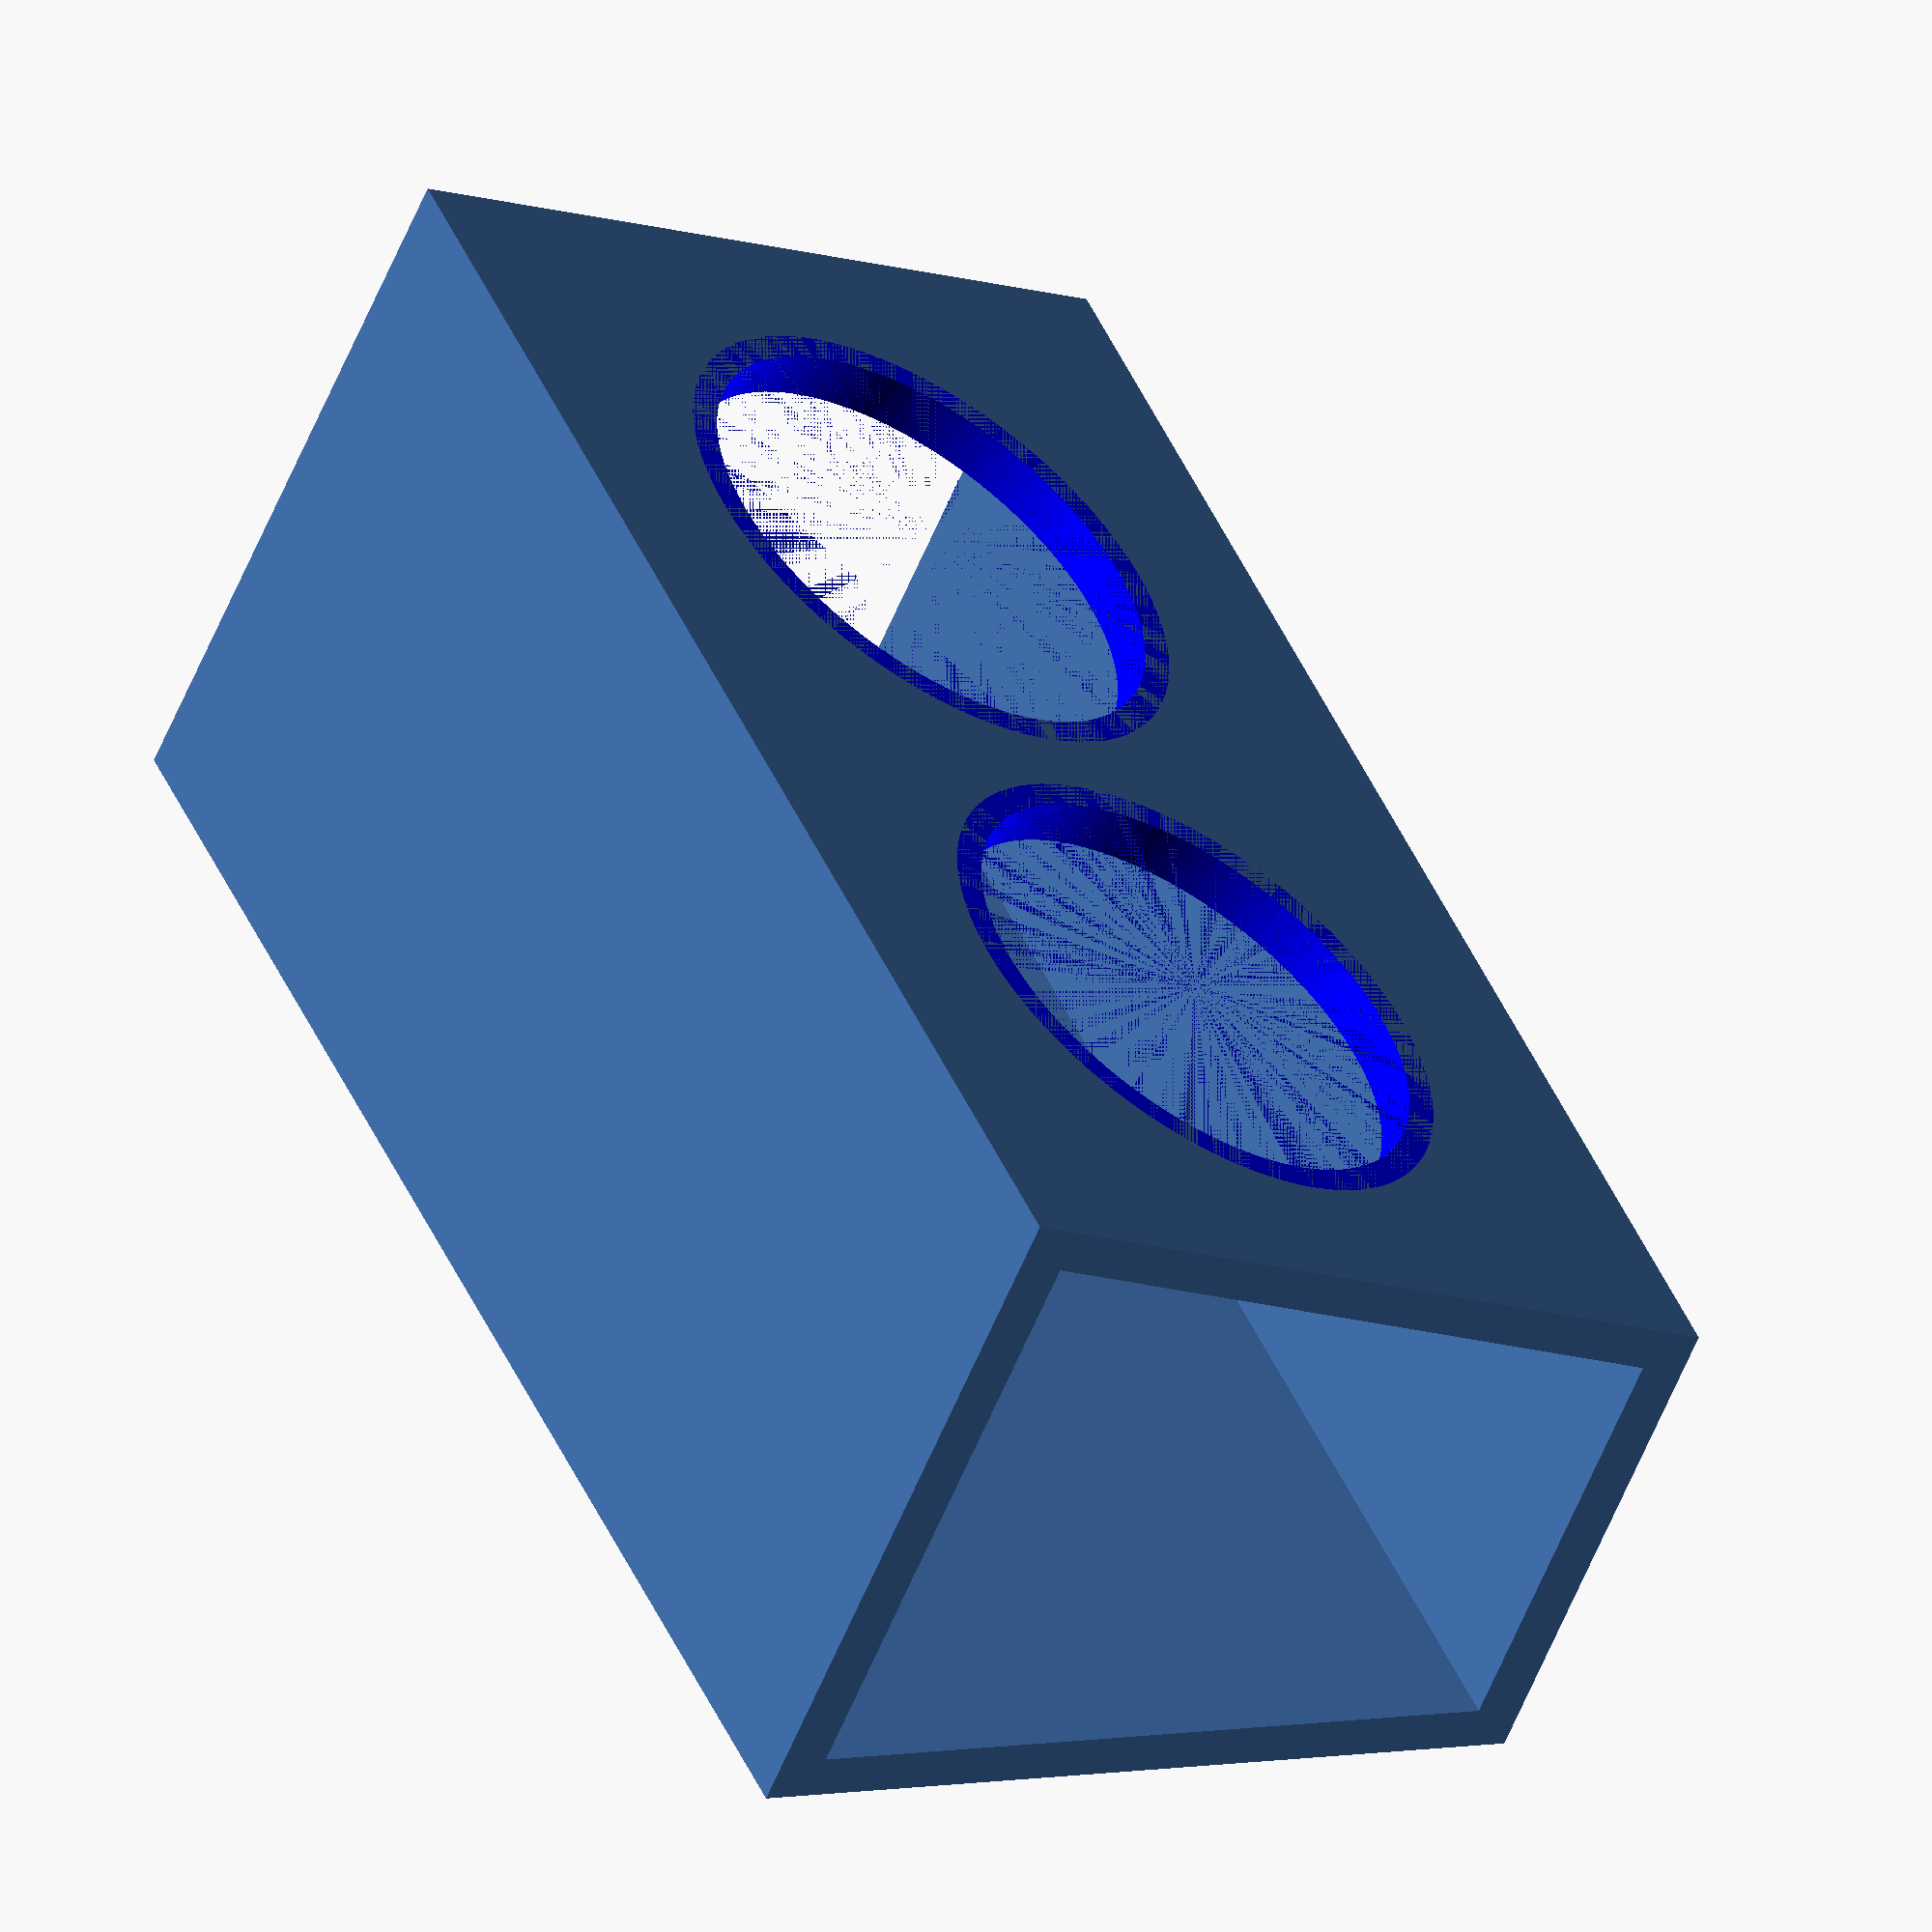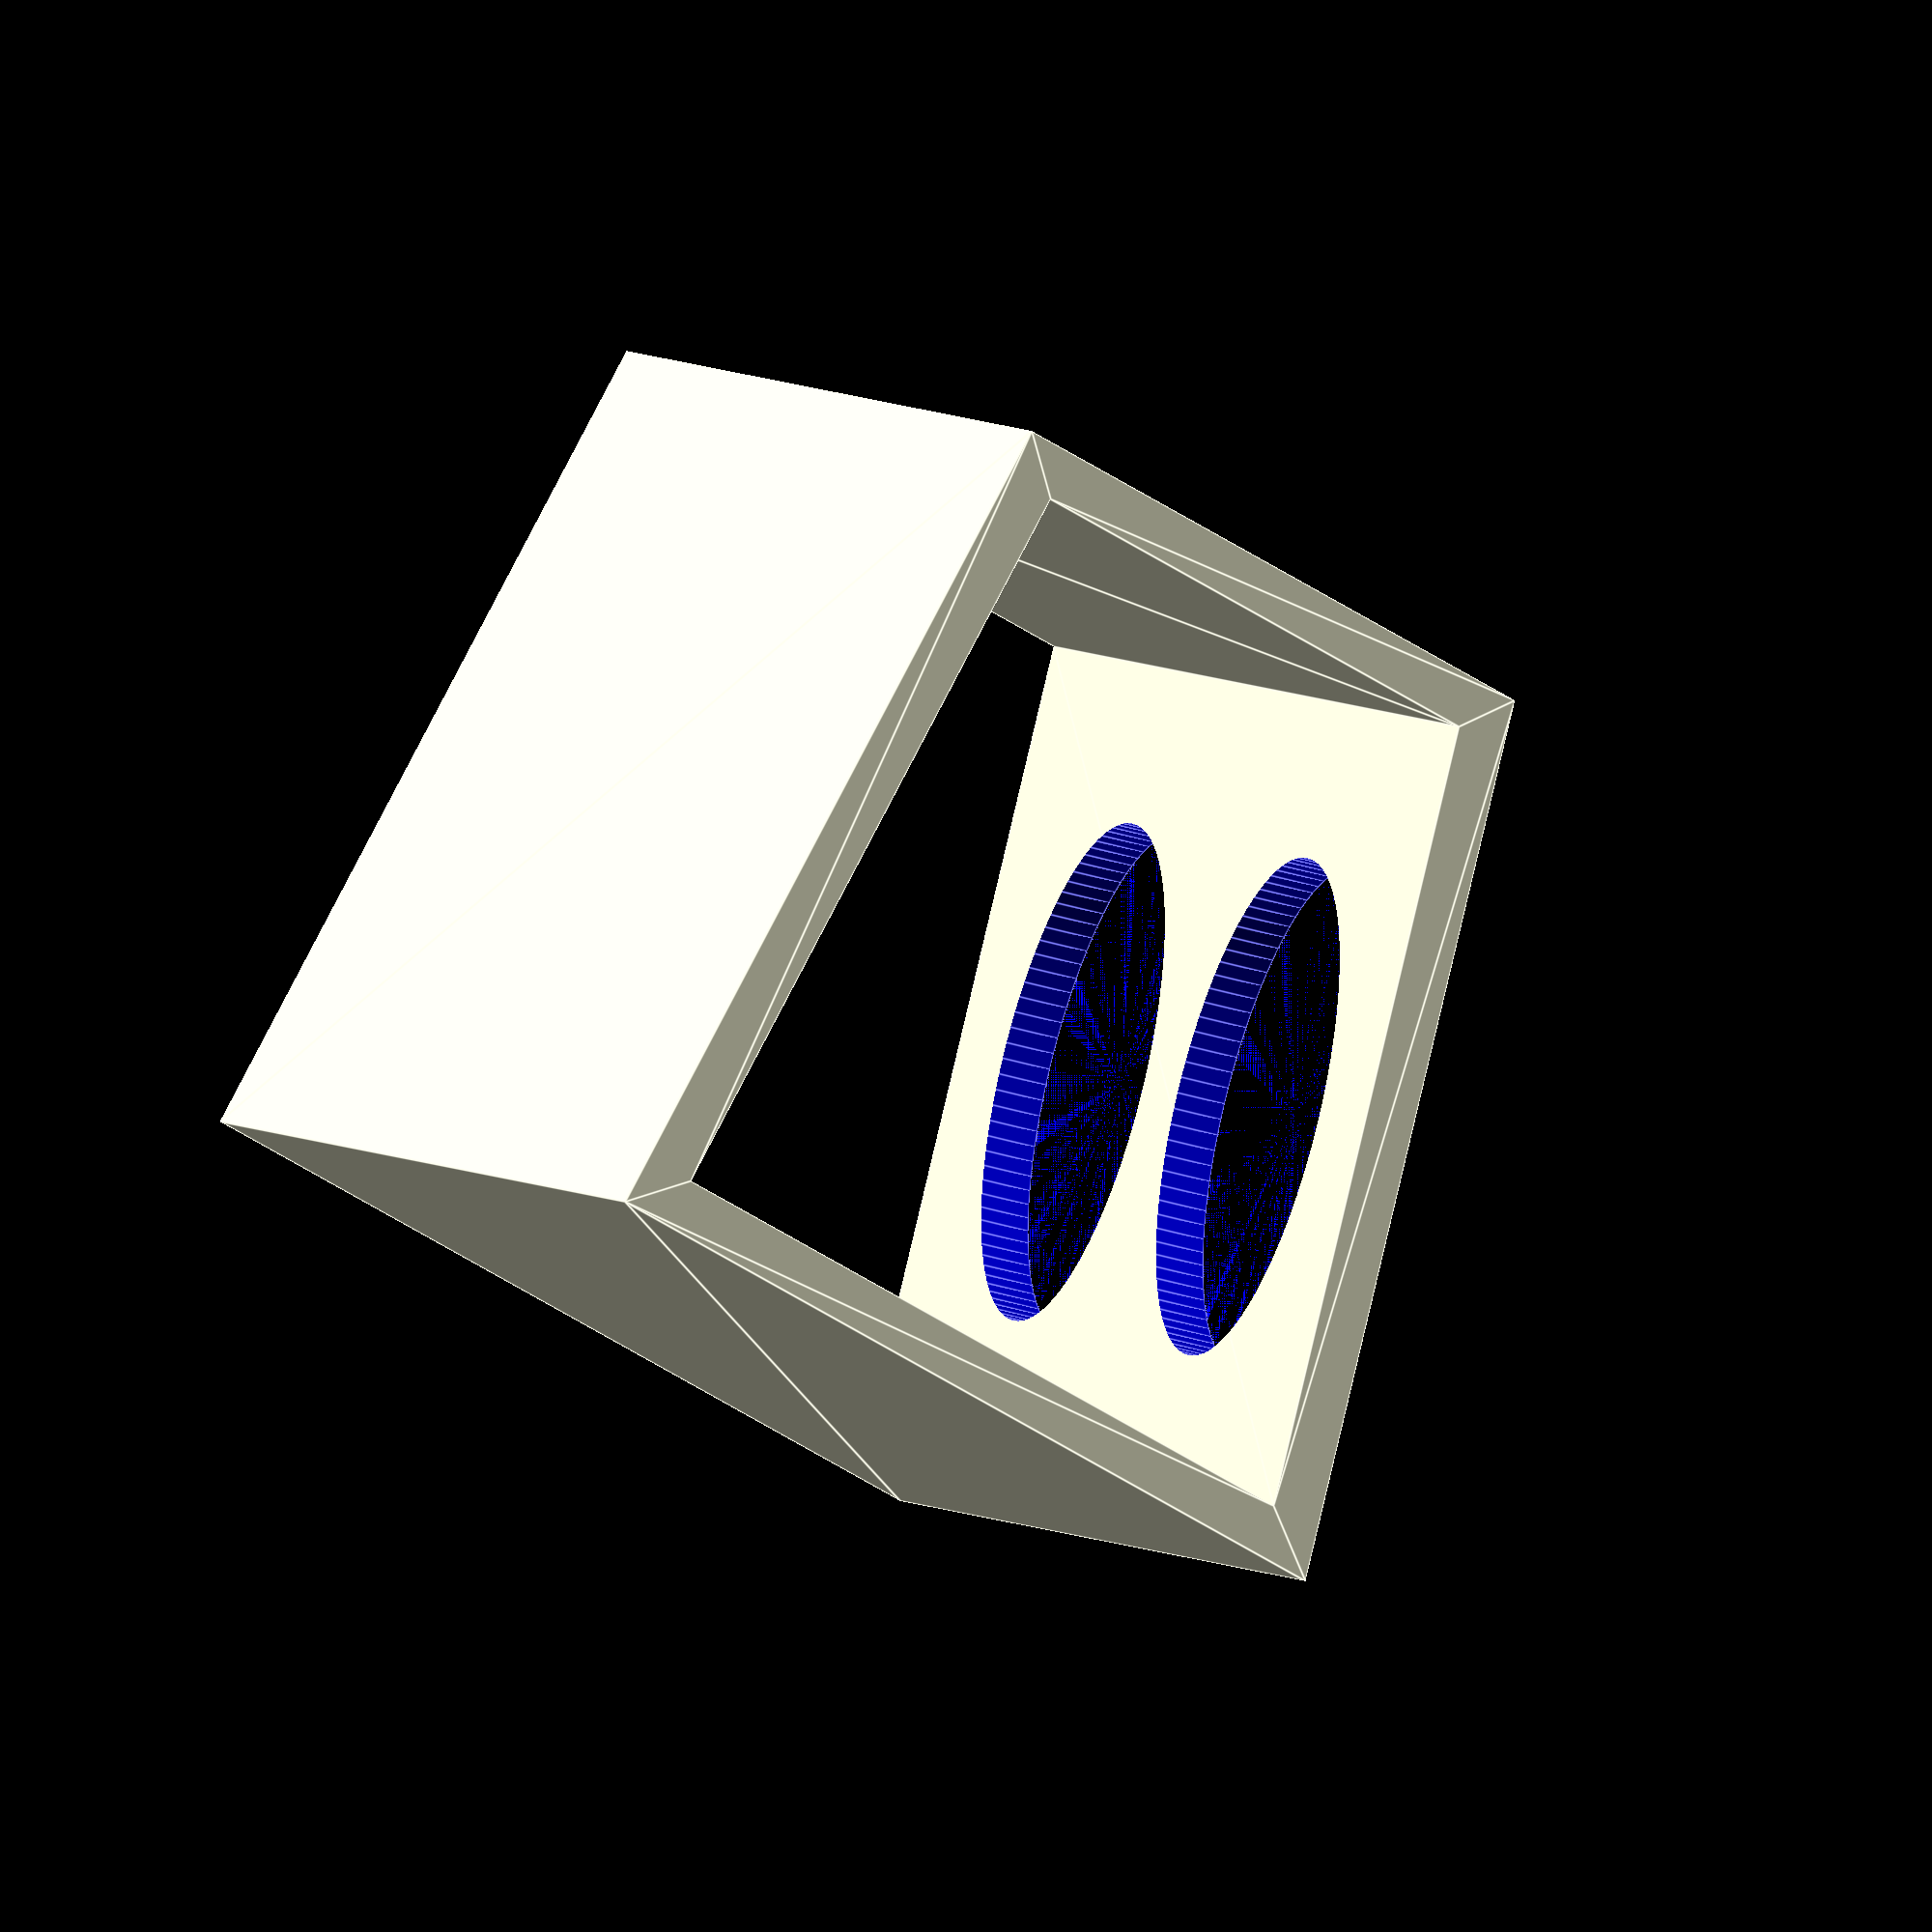
<openscad>
// All dimensions in millimeters

// Invariants
BUTTON_SHAFT_DIAMETER = 29.35;
BUTTON_OUTER_DIAMETER = 33.75;
BUTTON_FACE_THICKNESS = 5.00; // Approximate
BUTTON_SHAFT_LENGTH = 19.50;

SWITCH_SHAFT_DIAMETER = 11.58;
SWITCH_SHAFT_LENGTH = 11.30; // Total length, washer is inside the shaft
SWITCH_WASHER_DIAMETER = 17.45;
SWITCH_WASHER_THICKNESS = 5.05;

SWITCH_BOX_LENGTH = 24.50;
SWITCH_BOX_WIDTH = 14.05;
SWITCH_BOX_DEPTH = 13.95;

// Variables
INCLUDE_SWITCH = false;
ENCLOSURE_BACK_HEIGHT = 48.00;
FRAME_THICKNESS = 3.00;
COMPONENT_SHAFT_TOLERANCE = 0.50;
COMPONENT_MARGIN = 4.00;
PANEL_MARGIN_HORIZONTAL = 8.00;
PANEL_MARGIN_VERTICAL = 10.00;
PANEL_SLOPE_DEGREES = 15.0;

// Derived

PANEL_WIDTH = BUTTON_OUTER_DIAMETER + (PANEL_MARGIN_VERTICAL * 2);

PANEL_LENGTH =
  INCLUDE_SWITCH
    ? (PANEL_MARGIN_HORIZONTAL * 2) + (BUTTON_OUTER_DIAMETER * 2) + SWITCH_WASHER_DIAMETER + (COMPONENT_MARGIN * 2)
    : (PANEL_MARGIN_HORIZONTAL * 2) + (BUTTON_OUTER_DIAMETER * 2) + COMPONENT_MARGIN;

PANEL_DISTANCE_HORIZONTAL = PANEL_WIDTH * cos(PANEL_SLOPE_DEGREES);
PANEL_DISTANCE_VERTICAL = PANEL_WIDTH * sin(PANEL_SLOPE_DEGREES);

PANEl_BACK_HEIGHT = ENCLOSURE_BACK_HEIGHT;
PANEL_BACK_POSITION_HORIZONTAL = PANEL_DISTANCE_HORIZONTAL - FRAME_THICKNESS;

PANEL_FRONT_HEIGHT = PANEl_BACK_HEIGHT - PANEL_DISTANCE_VERTICAL;

COMPONENT_CENTER_HORIZONTAL = (PANEL_WIDTH / 2) * cos(PANEL_SLOPE_DEGREES);
COMPONENT_CENTER_VERTICAL = PANEL_FRONT_HEIGHT + ((PANEL_WIDTH / 2) * sin(PANEL_SLOPE_DEGREES));

BUTTON_A_CENTER_X = PANEL_MARGIN_HORIZONTAL + (BUTTON_OUTER_DIAMETER / 2);
BUTTON_B_CENTER_X = PANEL_MARGIN_HORIZONTAL + BUTTON_OUTER_DIAMETER + COMPONENT_MARGIN + (BUTTON_OUTER_DIAMETER / 2);

SWITCH_CENTER_X = PANEL_LENGTH - (PANEL_MARGIN_HORIZONTAL + (SWITCH_WASHER_DIAMETER / 2));
SWITCH_BOX_OFFSET_Z = -1 * ((SWITCH_BOX_DEPTH / 2) + FRAME_THICKNESS);

// Models

module assembly() {
  enclosure();

  // button();

  // switch();
}

module button() {
  color("blue") {
    union() {
      // Shaft
      translate([0.0, 0.0, -BUTTON_SHAFT_LENGTH]) {
        cylinder(h=BUTTON_SHAFT_LENGTH, r=((BUTTON_SHAFT_DIAMETER / 2) + COMPONENT_SHAFT_TOLERANCE), $fn=100);
      }

      // Top
      cylinder(h=BUTTON_FACE_THICKNESS, r=(BUTTON_OUTER_DIAMETER / 2), $fn=100);
    }
  }
}

module switch() {
  color("green") {
    union() {
      // Top
      cylinder(h=SWITCH_WASHER_THICKNESS, r=(SWITCH_WASHER_DIAMETER / 2), $fn=100);

      // Shaft
      translate([0.0, 0.0, -FRAME_THICKNESS]) {
        cylinder(h=SWITCH_SHAFT_LENGTH, r=((SWITCH_SHAFT_DIAMETER / 2) + COMPONENT_SHAFT_TOLERANCE), $fn=100);
      }

      // Box
      translate([0.0, 0.0, SWITCH_BOX_OFFSET_Z]) {
        cube([SWITCH_BOX_WIDTH, SWITCH_BOX_LENGTH, SWITCH_BOX_DEPTH], center=true);
      }
    }
  }
}

module enclosure() {
  difference() {
    // Enclosure itself
    rotate([90.0, 0.0, 90.0]) {
      linear_extrude(PANEL_LENGTH, convexity=10) {
        side_sketch();
      }
    }

    // Button A
    translate([BUTTON_A_CENTER_X, COMPONENT_CENTER_HORIZONTAL, COMPONENT_CENTER_VERTICAL]) {
      rotate([PANEL_SLOPE_DEGREES, 0.0, 0.0]) {
        button();
      }
    }

    // Button B
    translate([BUTTON_B_CENTER_X, COMPONENT_CENTER_HORIZONTAL, COMPONENT_CENTER_VERTICAL]) {
      rotate([PANEL_SLOPE_DEGREES, 0.0, 0.0]) {
        button();
      }
    }

    //Switch
    if (INCLUDE_SWITCH) {
      translate([SWITCH_CENTER_X, COMPONENT_CENTER_HORIZONTAL, COMPONENT_CENTER_VERTICAL]) {
        rotate([PANEL_SLOPE_DEGREES, 0.0, 0.0]) {
          switch();
        }
      }
    }
  }
}

module side_sketch() {
  difference() {
    union() {
      // Front
      square([FRAME_THICKNESS, PANEL_FRONT_HEIGHT]);

      // Back
      translate([PANEL_BACK_POSITION_HORIZONTAL, 0.0, 0.0]) {
        square([FRAME_THICKNESS, PANEl_BACK_HEIGHT]);
      }

      // Panel (diagonal across the top)
      translate([0.0, PANEL_FRONT_HEIGHT, 0.0]) {
        rotate([0.0, 0.0, (PANEL_SLOPE_DEGREES - 90.0)]) {
          square([FRAME_THICKNESS, PANEL_WIDTH]);
        }
      }

      // Bottom
      square([PANEL_DISTANCE_HORIZONTAL, FRAME_THICKNESS]);
    }

    // Mask the back edge
    translate([PANEL_BACK_POSITION_HORIZONTAL + FRAME_THICKNESS, 0.0, 0.0]) {
      color("black") square([FRAME_THICKNESS, PANEl_BACK_HEIGHT]);
    }

    // Mask the panel edge
    translate([0.0, PANEL_FRONT_HEIGHT, 0.0]) {
      rotate([0.0, 0.0, (PANEL_SLOPE_DEGREES - 90.0)]) {
        translate([-FRAME_THICKNESS, 0.0, 0.0]) {
          color("black") square([FRAME_THICKNESS, PANEL_WIDTH]);
        }
      }
    }
  }
}

assembly();

</openscad>
<views>
elev=228.7 azim=63.8 roll=199.8 proj=o view=solid
elev=240.3 azim=300.6 roll=302.7 proj=o view=edges
</views>
